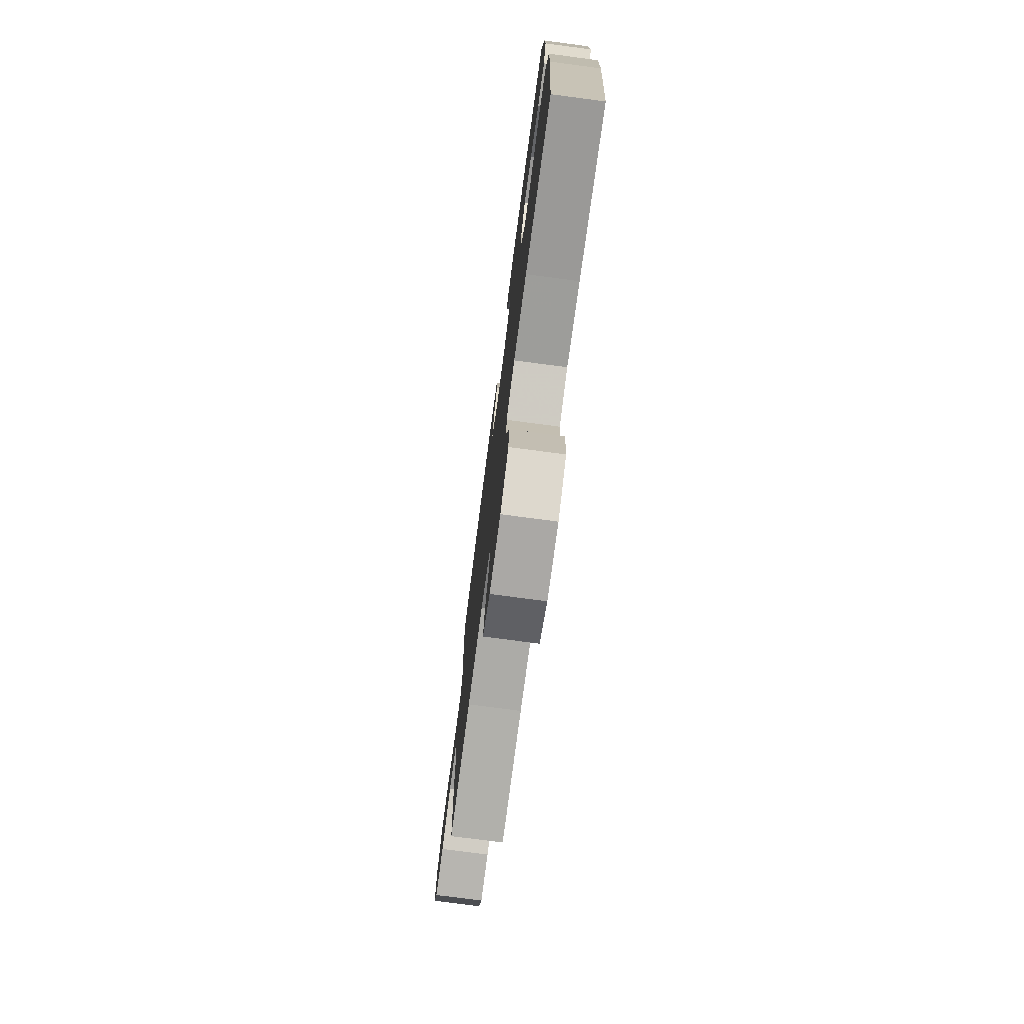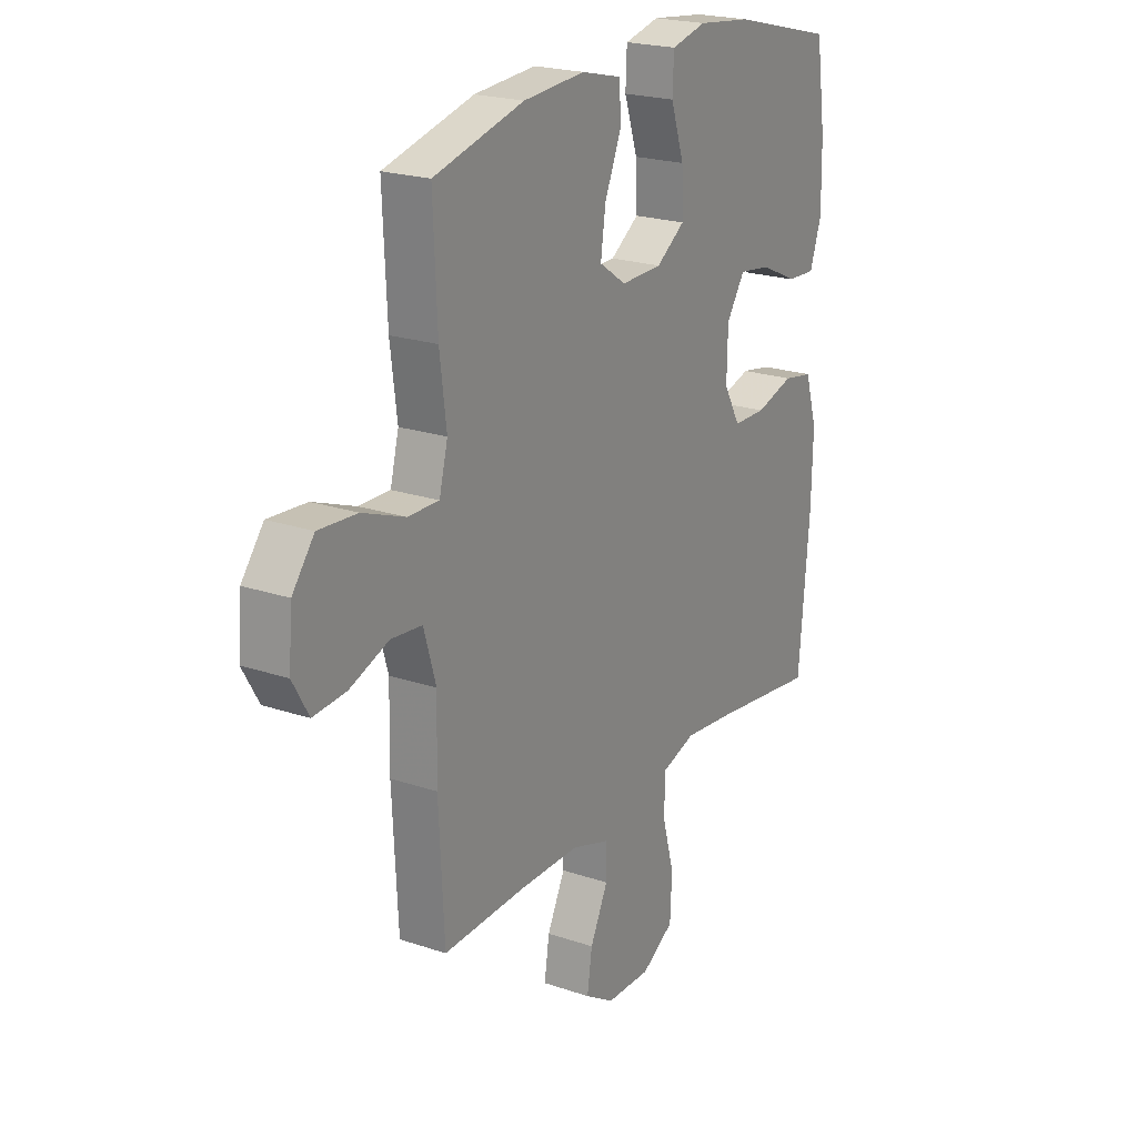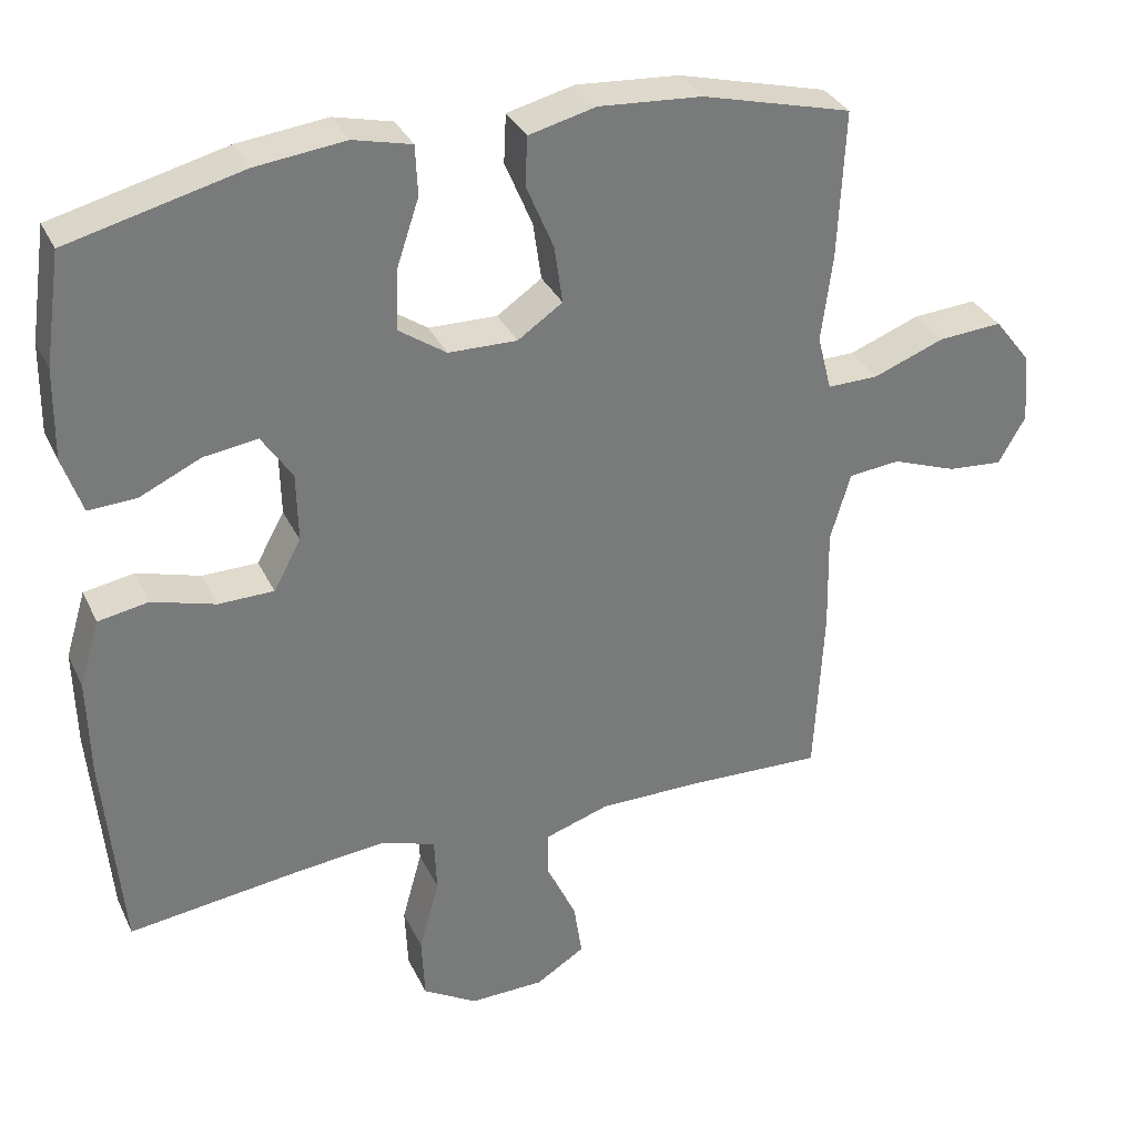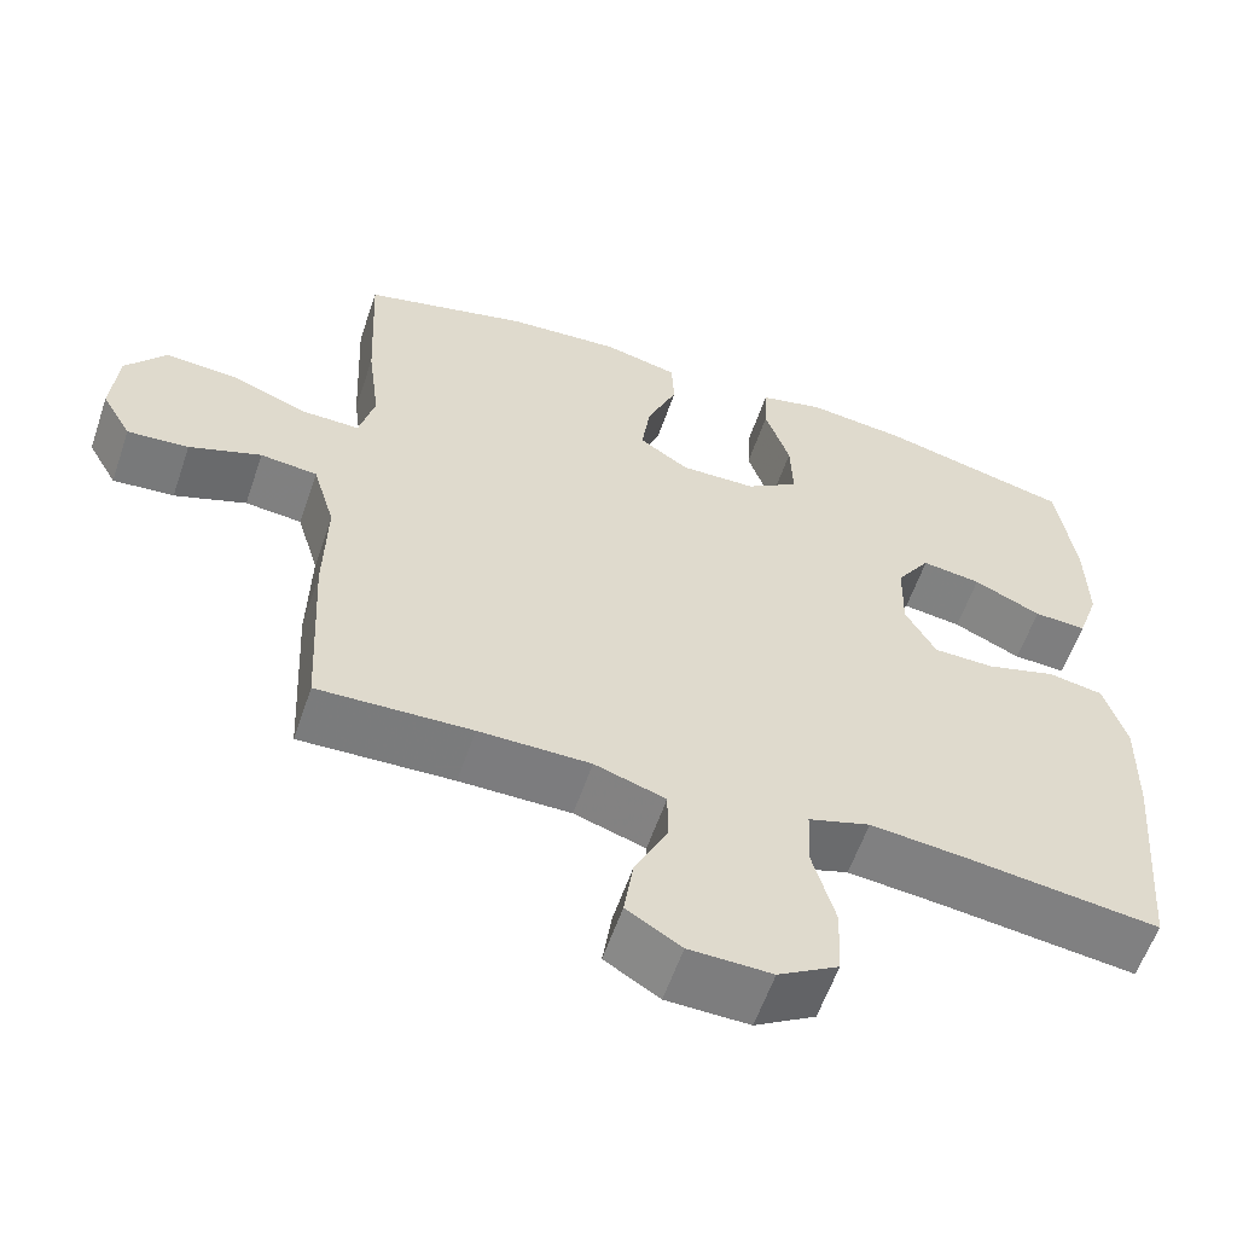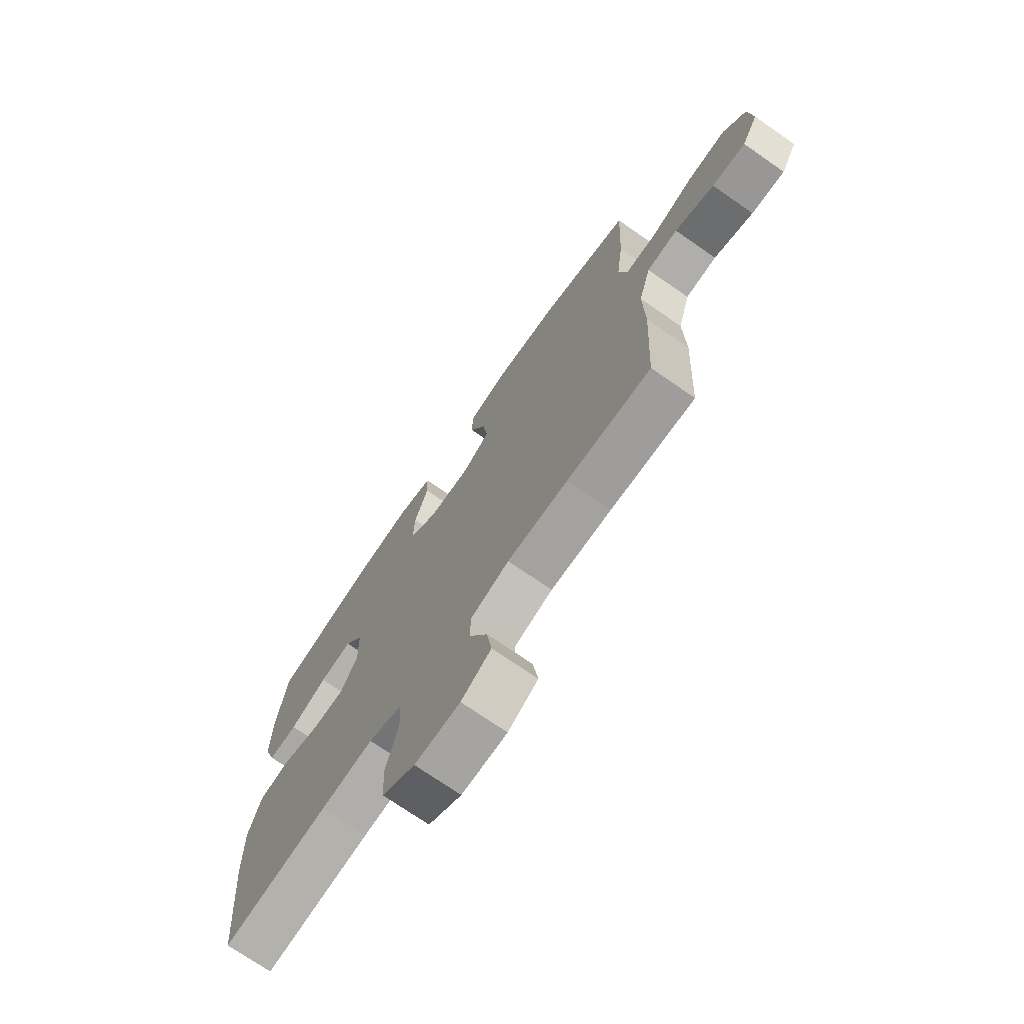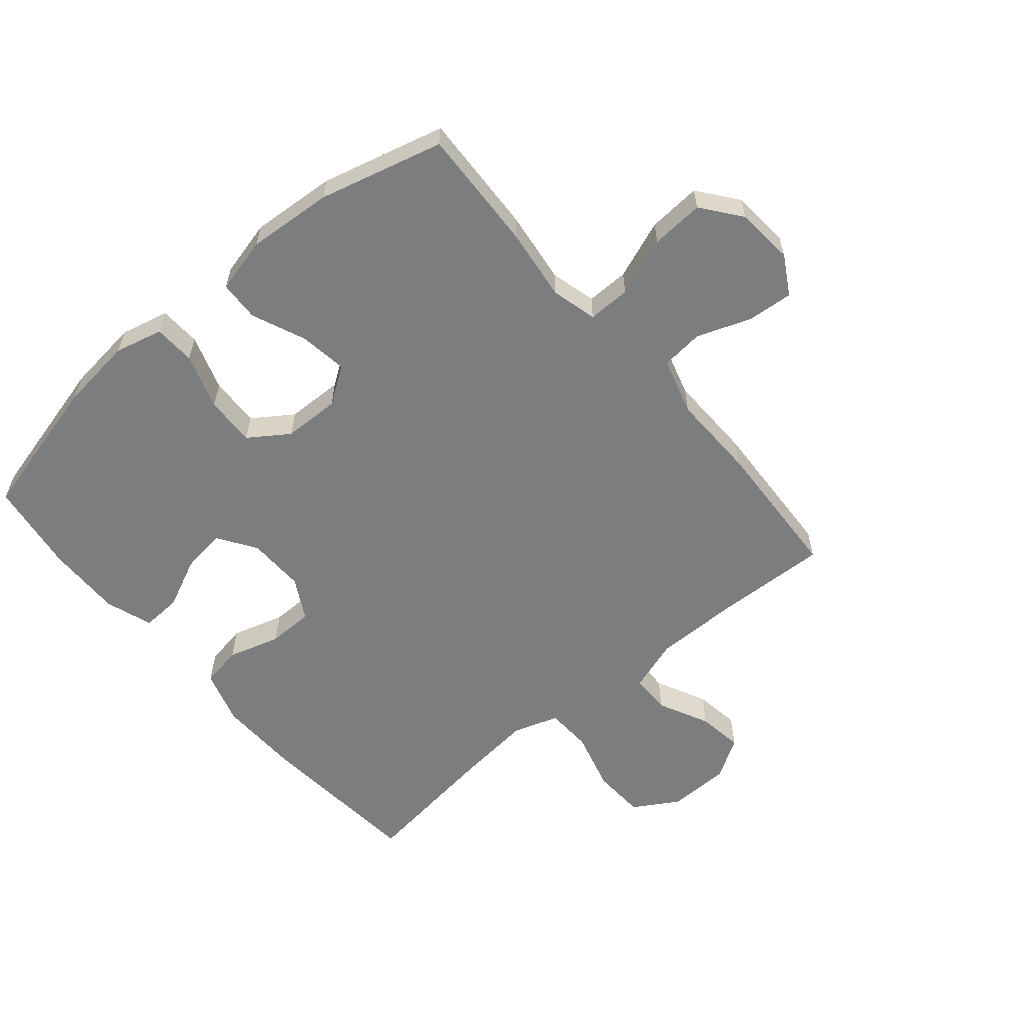
<metadata>
{"format":"obj","ext":"obj","renderer":"f3d","projection":"perspective","resolution":1024,"background":"white","views":[{"elev":-76.3,"azim":-97.5,"up":"+Z"},{"elev":21.7,"azim":120.8,"up":"+Z"},{"elev":33.0,"azim":-22.4,"up":"+Z"},{"elev":-58.9,"azim":161.2,"up":"+Z"},{"elev":-72.5,"azim":55.2,"up":"+Z"},{"elev":-59.0,"azim":40.2,"up":"+Y"}]}
</metadata>
<code>
v 0.5 0.07 -0.5
v 0.314 0.07 -0.493
v 0.179 0.07 -0.493
v 0.093 0.07 -0.521
v 0.093 0.07 -0.586
v 0.133 0.07 -0.668
v 0.144 0.07 -0.742
v 0.078 0.07 -0.783
v -0.022 0.07 -0.785
v -0.095 0.07 -0.741
v -0.099 0.07 -0.655
v -0.072 0.07 -0.557
v -0.075 0.07 -0.482
v -0.15 0.07 -0.458
v -0.266 0.07 -0.47
v -0.5 0.07 -0.5
v -0.524 0.07 -0.227
v -0.527 0.07 -0.095
v -0.5 0.07 -0.006
v -0.433 0.07 0.006
v -0.348 0.07 -0.019
v -0.274 0.07 -0.018
v -0.237 0.07 0.049
v -0.239 0.07 0.142
v -0.28 0.07 0.204
v -0.352 0.07 0.194
v -0.434 0.07 0.156
v -0.498 0.07 0.153
v -0.524 0.07 0.229
v -0.522 0.07 0.35
v -0.5 0.07 0.5
v -0.268 0.07 0.558
v -0.148 0.07 0.572
v -0.07 0.07 0.553
v -0.067 0.07 0.486
v -0.097 0.07 0.396
v -0.1 0.07 0.315
v -0.036 0.07 0.271
v 0.056 0.07 0.269
v 0.116 0.07 0.31
v 0.105 0.07 0.387
v 0.068 0.07 0.475
v 0.071 0.07 0.54
v 0.161 0.07 0.562
v 0.299 0.07 0.552
v 0.5 0.07 0.5
v 0.491 0.07 0.302
v 0.476 0.07 0.184
v 0.495 0.07 0.11
v 0.564 0.07 0.111
v 0.659 0.07 0.147
v 0.745 0.07 0.153
v 0.794 0.07 0.09
v 0.802 0.07 -0.004
v 0.766 0.07 -0.067
v 0.692 0.07 -0.061
v 0.605 0.07 -0.029
v 0.536 0.07 -0.036
v 0.509 0.07 -0.128
v 0.512 0.07 -0.267
v 0.5 0 -0.5
v 0.314 0 -0.493
v 0.179 0 -0.493
v 0.093 0 -0.521
v 0.093 0 -0.586
v 0.133 0 -0.668
v 0.144 0 -0.742
v 0.078 0 -0.783
v -0.022 0 -0.785
v -0.095 0 -0.741
v -0.099 0 -0.655
v -0.072 0 -0.557
v -0.075 0 -0.482
v -0.15 0 -0.458
v -0.266 0 -0.47
v -0.5 0 -0.5
v -0.524 0 -0.227
v -0.527 0 -0.095
v -0.5 0 -0.006
v -0.433 0 0.006
v -0.348 0 -0.019
v -0.274 0 -0.018
v -0.237 0 0.049
v -0.239 0 0.142
v -0.28 0 0.204
v -0.352 0 0.194
v -0.434 0 0.156
v -0.498 0 0.153
v -0.524 0 0.229
v -0.522 0 0.35
v -0.5 0 0.5
v -0.268 0 0.558
v -0.148 0 0.572
v -0.07 0 0.553
v -0.067 0 0.486
v -0.097 0 0.396
v -0.1 0 0.315
v -0.036 0 0.271
v 0.056 0 0.269
v 0.116 0 0.31
v 0.105 0 0.387
v 0.068 0 0.475
v 0.071 0 0.54
v 0.161 0 0.562
v 0.299 0 0.552
v 0.5 0 0.5
v 0.491 0 0.302
v 0.476 0 0.184
v 0.495 0 0.11
v 0.564 0 0.111
v 0.659 0 0.147
v 0.745 0 0.153
v 0.794 0 0.09
v 0.802 0 -0.004
v 0.766 0 -0.067
v 0.692 0 -0.061
v 0.605 0 -0.029
v 0.536 0 -0.036
v 0.509 0 -0.128
v 0.512 0 -0.267
f 59 60 1 2
f 58 59 2 3
f 54 55 56 57
f 54 57 58
f 53 54 58
f 50 51 52 53
f 49 50 53 58
f 45 46 47 48
f 45 48 49
f 41 42 43 44
f 40 41 44 45
f 33 34 35 36
f 33 36 37
f 32 33 37
f 31 32 37
f 30 31 37 38
f 26 27 28 29
f 25 26 29 30
f 18 19 20 21
f 18 21 22
f 15 16 17 18
f 14 15 18 22
f 13 14 22 23
f 9 10 11 12
f 9 12 13
f 8 9 13
f 5 6 7 8
f 4 5 8 13
f 40 45 49 58
f 39 40 58 3
f 38 39 3 4
f 25 30 38
f 24 25 38
f 23 24 38
f 4 13 23 38
f 62 61 120 119
f 63 62 119 118
f 117 116 115 114
f 118 117 114
f 118 114 113
f 113 112 111 110
f 118 113 110 109
f 108 107 106 105
f 109 108 105
f 104 103 102 101
f 105 104 101 100
f 96 95 94 93
f 97 96 93
f 97 93 92
f 97 92 91
f 98 97 91 90
f 89 88 87 86
f 90 89 86 85
f 81 80 79 78
f 82 81 78
f 78 77 76 75
f 82 78 75 74
f 83 82 74 73
f 72 71 70 69
f 73 72 69
f 73 69 68
f 68 67 66 65
f 73 68 65 64
f 118 109 105 100
f 63 118 100 99
f 64 63 99 98
f 98 90 85
f 98 85 84
f 98 84 83
f 98 83 73 64
f 1 61 62 2
f 2 62 63 3
f 3 63 64 4
f 4 64 65 5
f 5 65 66 6
f 6 66 67 7
f 7 67 68 8
f 8 68 69 9
f 9 69 70 10
f 10 70 71 11
f 11 71 72 12
f 12 72 73 13
f 13 73 74 14
f 14 74 75 15
f 15 75 76 16
f 16 76 77 17
f 17 77 78 18
f 18 78 79 19
f 19 79 80 20
f 20 80 81 21
f 21 81 82 22
f 22 82 83 23
f 23 83 84 24
f 24 84 85 25
f 25 85 86 26
f 26 86 87 27
f 27 87 88 28
f 28 88 89 29
f 29 89 90 30
f 30 90 91 31
f 31 91 92 32
f 32 92 93 33
f 33 93 94 34
f 34 94 95 35
f 35 95 96 36
f 36 96 97 37
f 37 97 98 38
f 38 98 99 39
f 39 99 100 40
f 40 100 101 41
f 41 101 102 42
f 42 102 103 43
f 43 103 104 44
f 44 104 105 45
f 45 105 106 46
f 46 106 107 47
f 47 107 108 48
f 48 108 109 49
f 49 109 110 50
f 50 110 111 51
f 51 111 112 52
f 52 112 113 53
f 53 113 114 54
f 54 114 115 55
f 55 115 116 56
f 56 116 117 57
f 57 117 118 58
f 58 118 119 59
f 59 119 120 60
f 60 120 61 1

</code>
